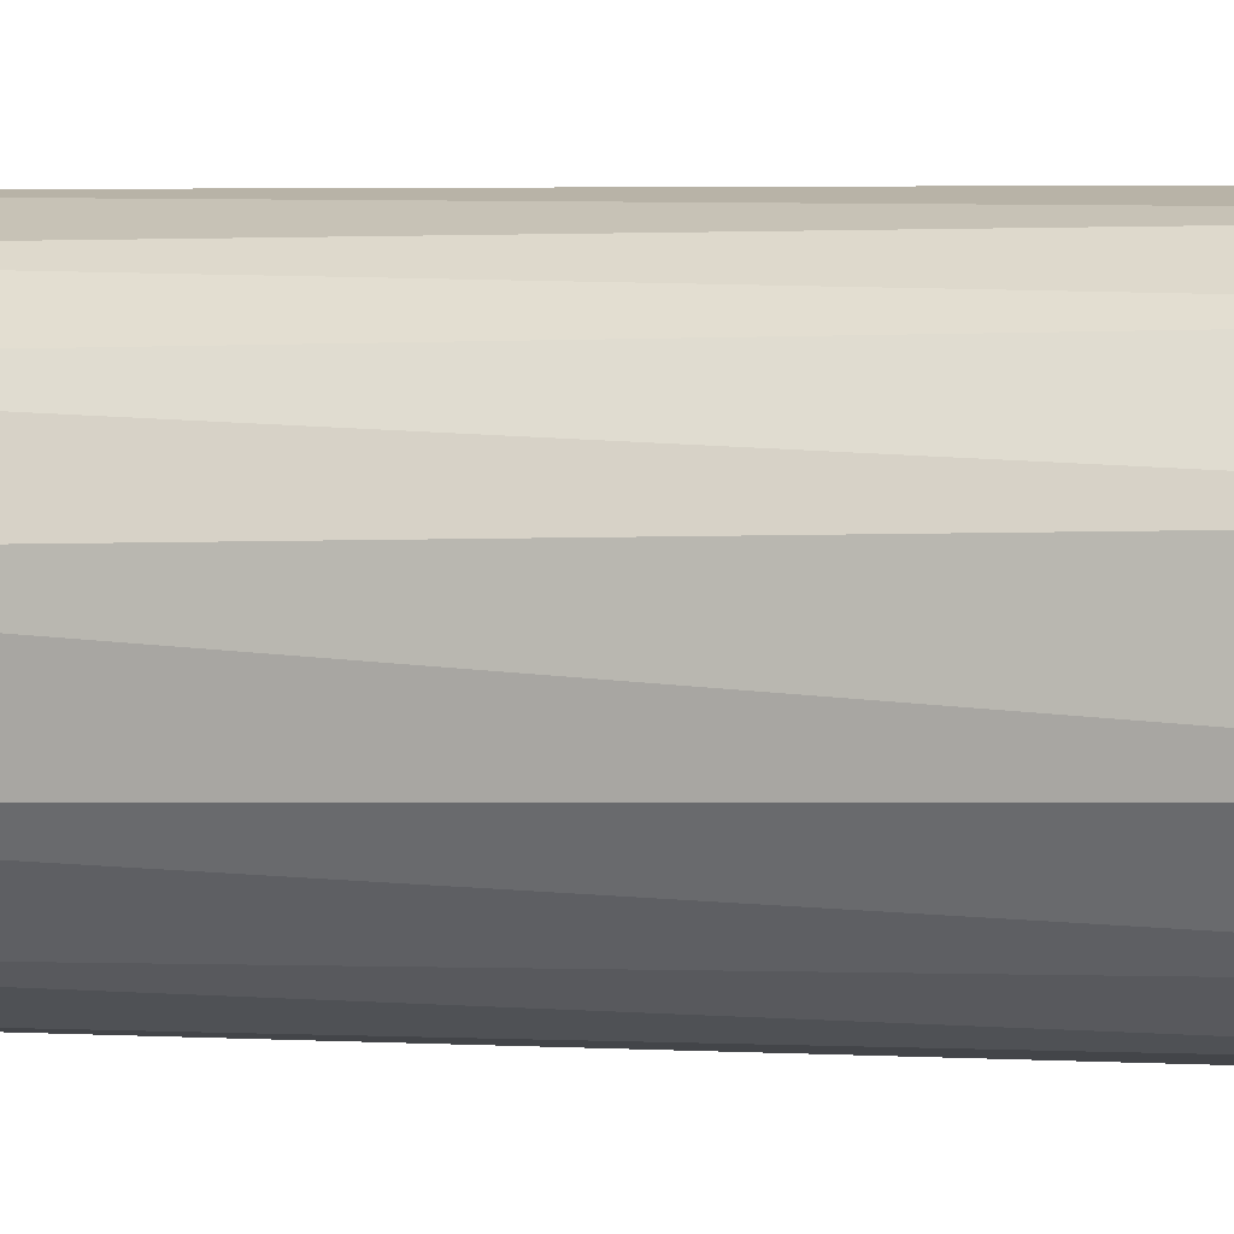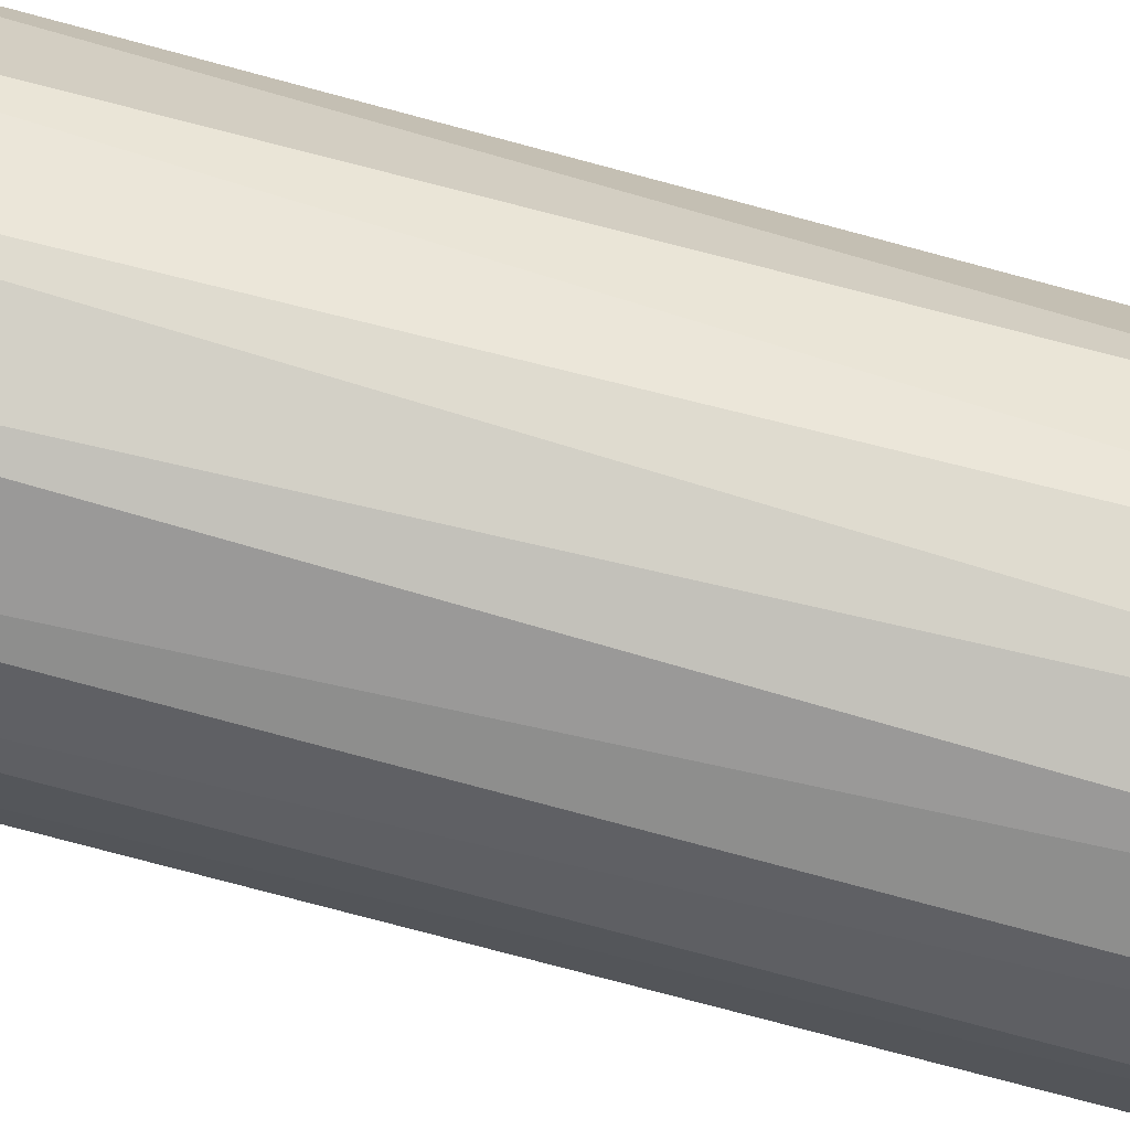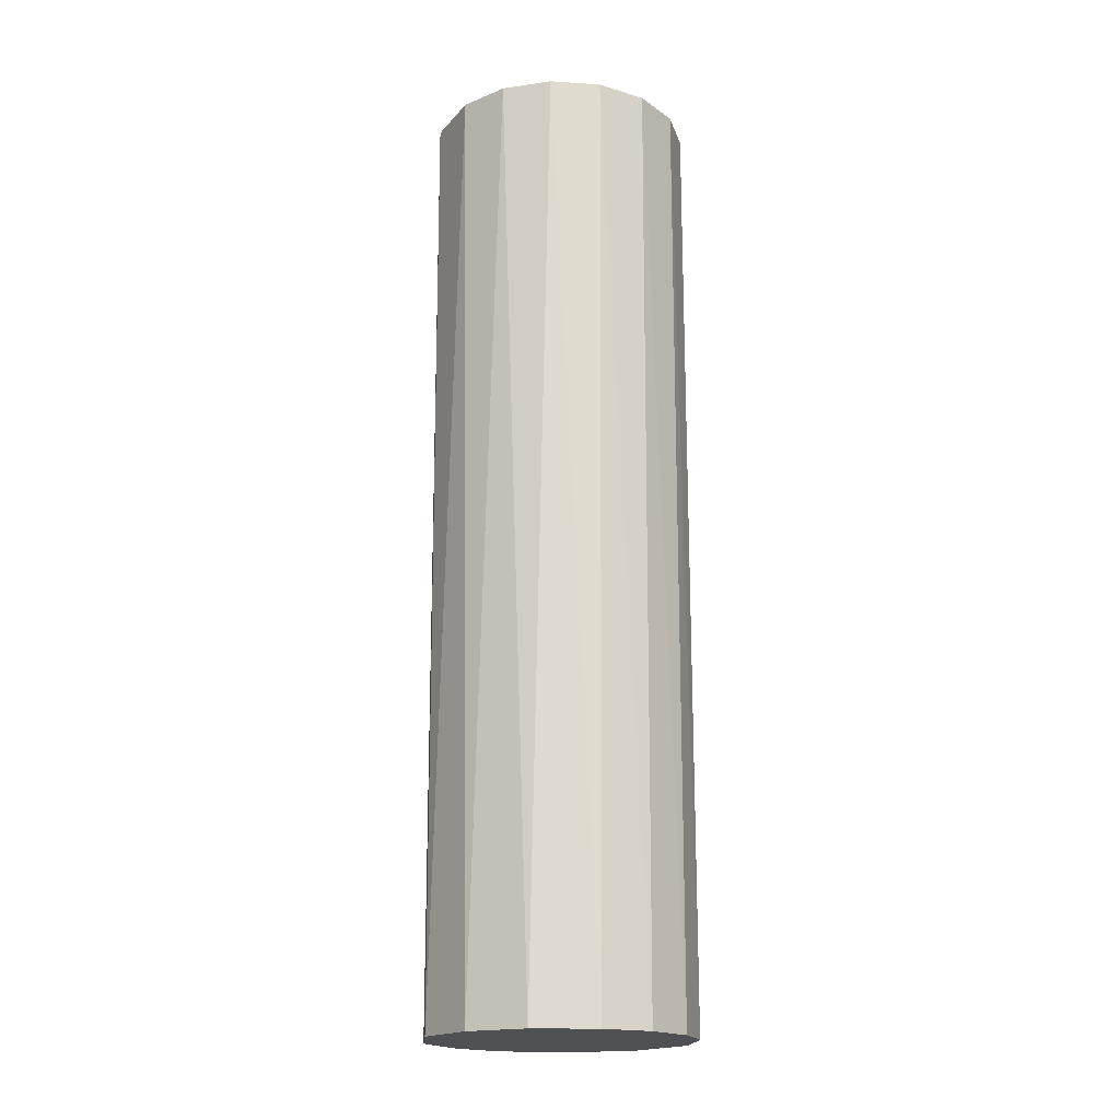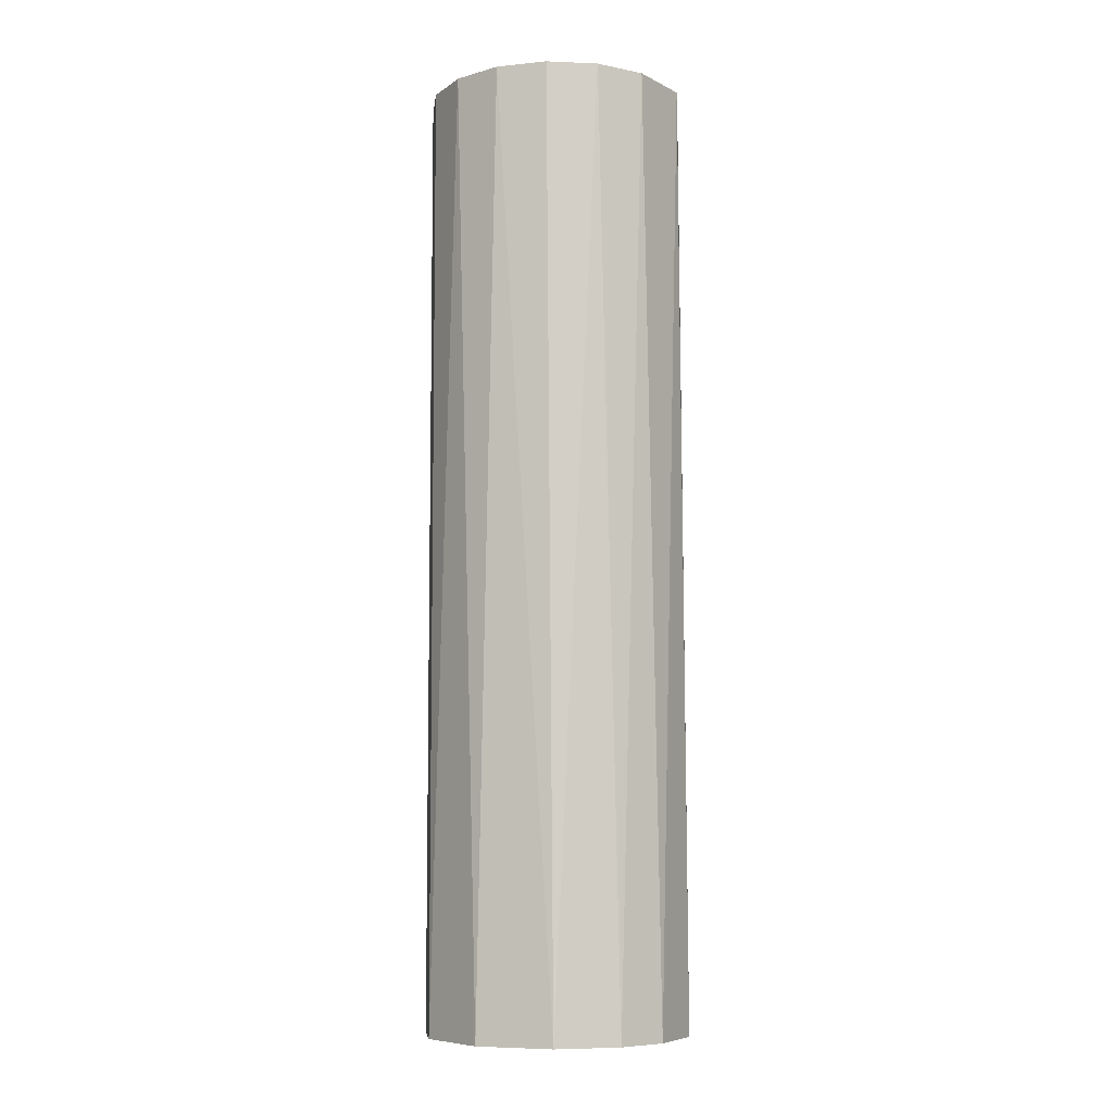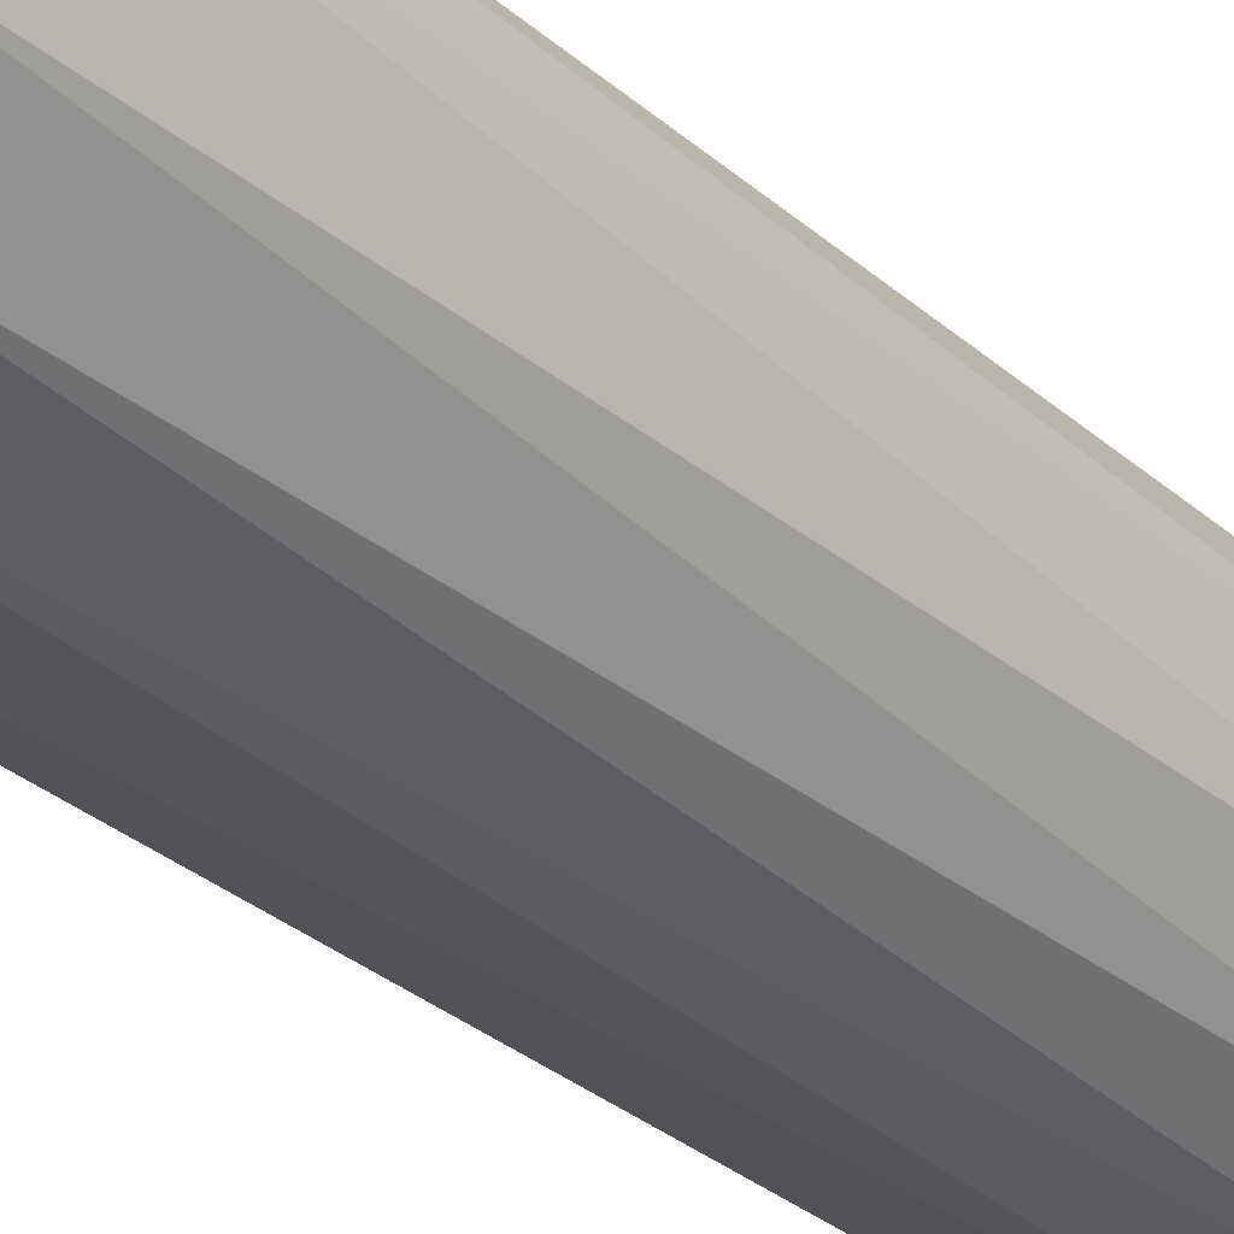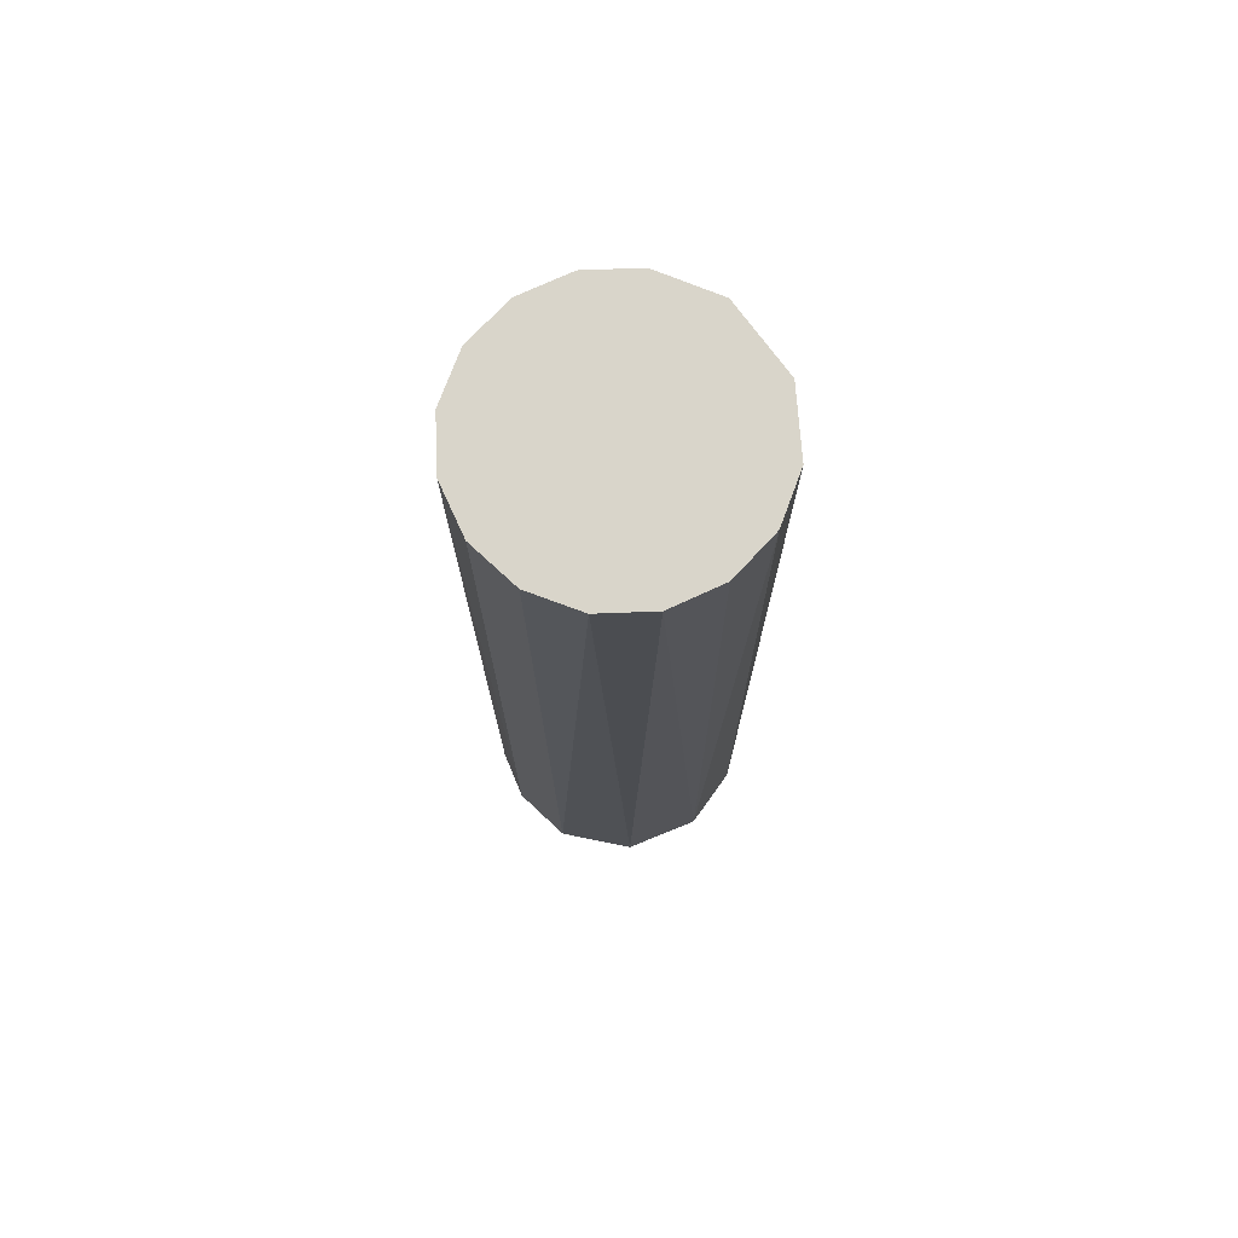
<metadata>
{"format":"obj","ext":"obj","renderer":"f3d","projection":"perspective","resolution":1024,"background":"white","views":[{"elev":2.8,"azim":-76.0,"up":"+Y"},{"elev":-75.7,"azim":-105.0,"up":"+Y"},{"elev":-18.7,"azim":3.6,"up":"+Z"},{"elev":-7.7,"azim":-176.0,"up":"+Z"},{"elev":-30.2,"azim":-141.7,"up":"+Y"},{"elev":74.4,"azim":143.6,"up":"+Z"}]}
</metadata>
<code>
v -0.03631 0.01107 0.3469
v 0.0003271 0.03766 0.3469
v -0.01411 0.03492 0.3469
v -0.001786 0.03791 0.074
v -0.0003273 -0.03766 0.3469
v 0.01411 -0.03492 0.3469
v 0.0264 -0.02686 0.3469
v 0.03467 -0.01471 0.3469
v 0.03766 -0.000327 0.3469
v 0.03492 0.01411 0.3469
v 0.02686 0.0264 0.3469
v 0.01958 0.03252 0.074
v -0.03434 -0.01616 0.074
v -0.01471 -0.03467 0.3469
v -0.02686 -0.0264 0.3469
v -0.0264 0.02686 0.3469
v -0.01953 0.0322 0.074
v -0.02227 -0.03037 0.074
v -0.03634 -0.01097 0.3469
v -0.03037 0.02227 0.074
v -0.03753 0.005645 0.074
v 0.01471 0.03467 0.3469
v 0.03763 -0.001648 0.074
v 0.03434 0.01616 0.074
v 0.03413 -0.01592 0.074
v 0.02544 -0.02777 0.074
v 0.01288 -0.03539 0.074
v -0.005644 -0.03753 0.074
v 0.03492 0.01411 0.3469
f 4 17 3
f 4 22 12
f 11 22 29
f 11 12 22
f 24 12 11
f 16 3 17
f 21 17 4
f 21 18 13
f 19 1 21
f 19 21 13
f 19 3 16
f 19 16 1
f 2 4 3
f 2 3 19
f 2 29 22
f 2 22 4
f 20 21 1
f 20 1 16
f 20 16 17
f 20 17 21
f 15 19 13
f 15 13 18
f 15 18 14
f 15 14 19
f 23 21 4
f 23 4 12
f 23 12 24
f 28 14 18
f 28 18 21
f 28 21 23
f 28 23 26
f 10 24 11
f 10 11 29
f 25 7 26
f 25 26 23
f 27 28 26
f 8 7 25
f 8 25 23
f 6 27 26
f 6 26 7
f 6 7 8
f 9 8 23
f 9 23 24
f 9 24 10
f 9 10 29
f 9 29 2
f 9 2 19
f 5 6 8
f 5 8 9
f 5 9 19
f 5 19 14
f 5 14 28
f 5 28 27
f 5 27 6

</code>
